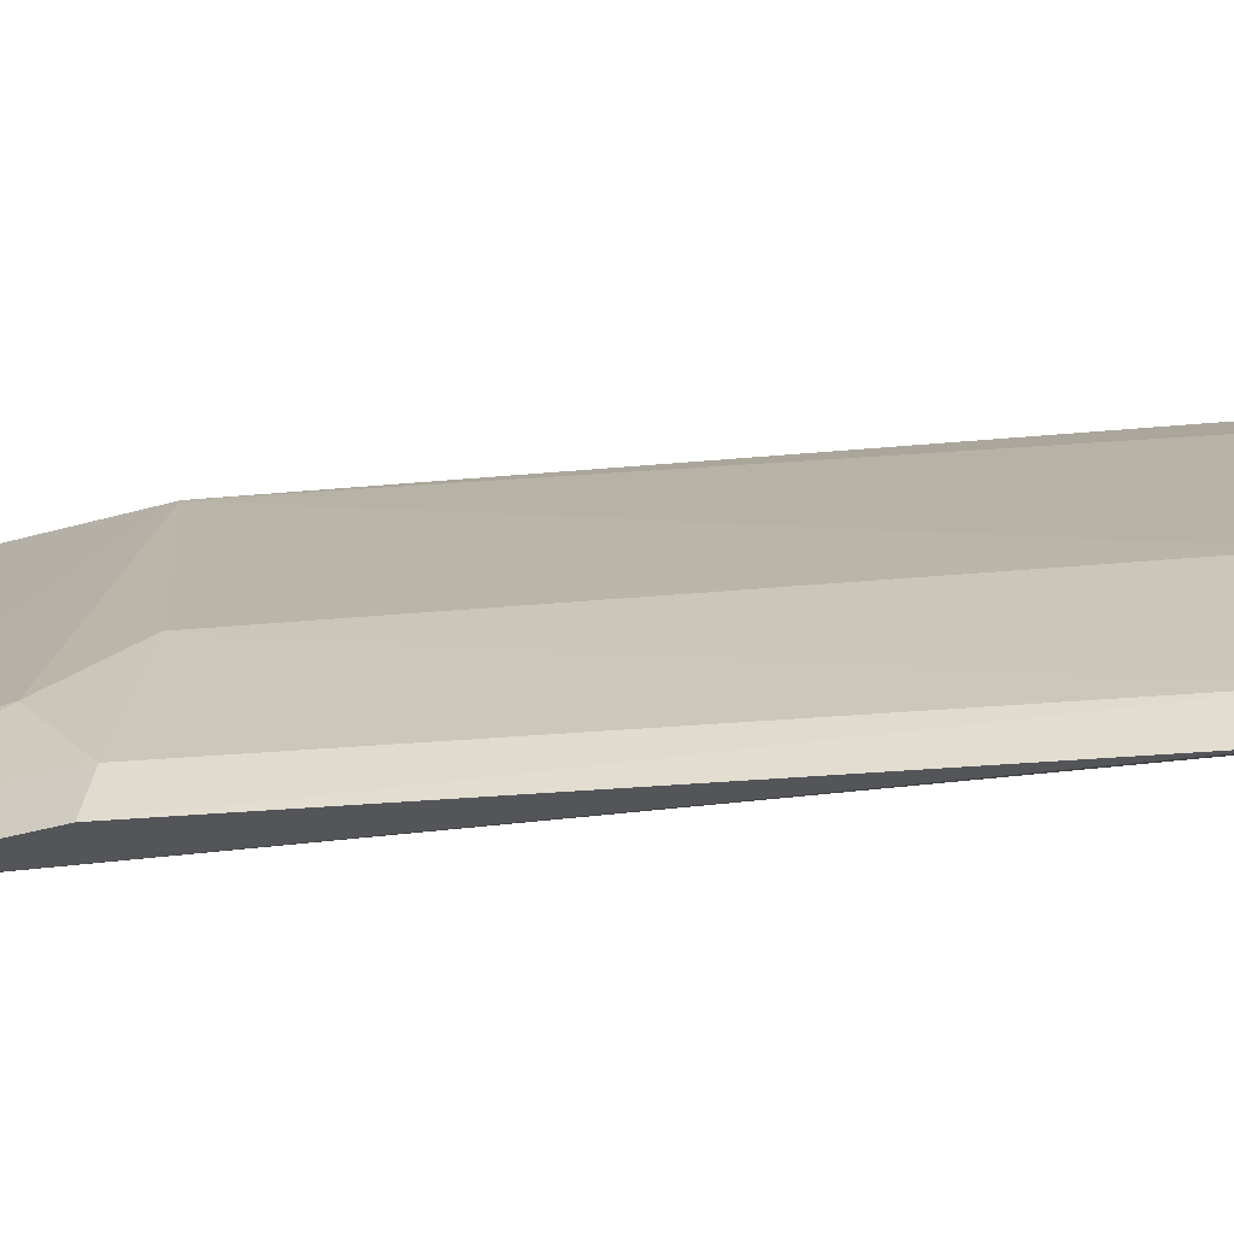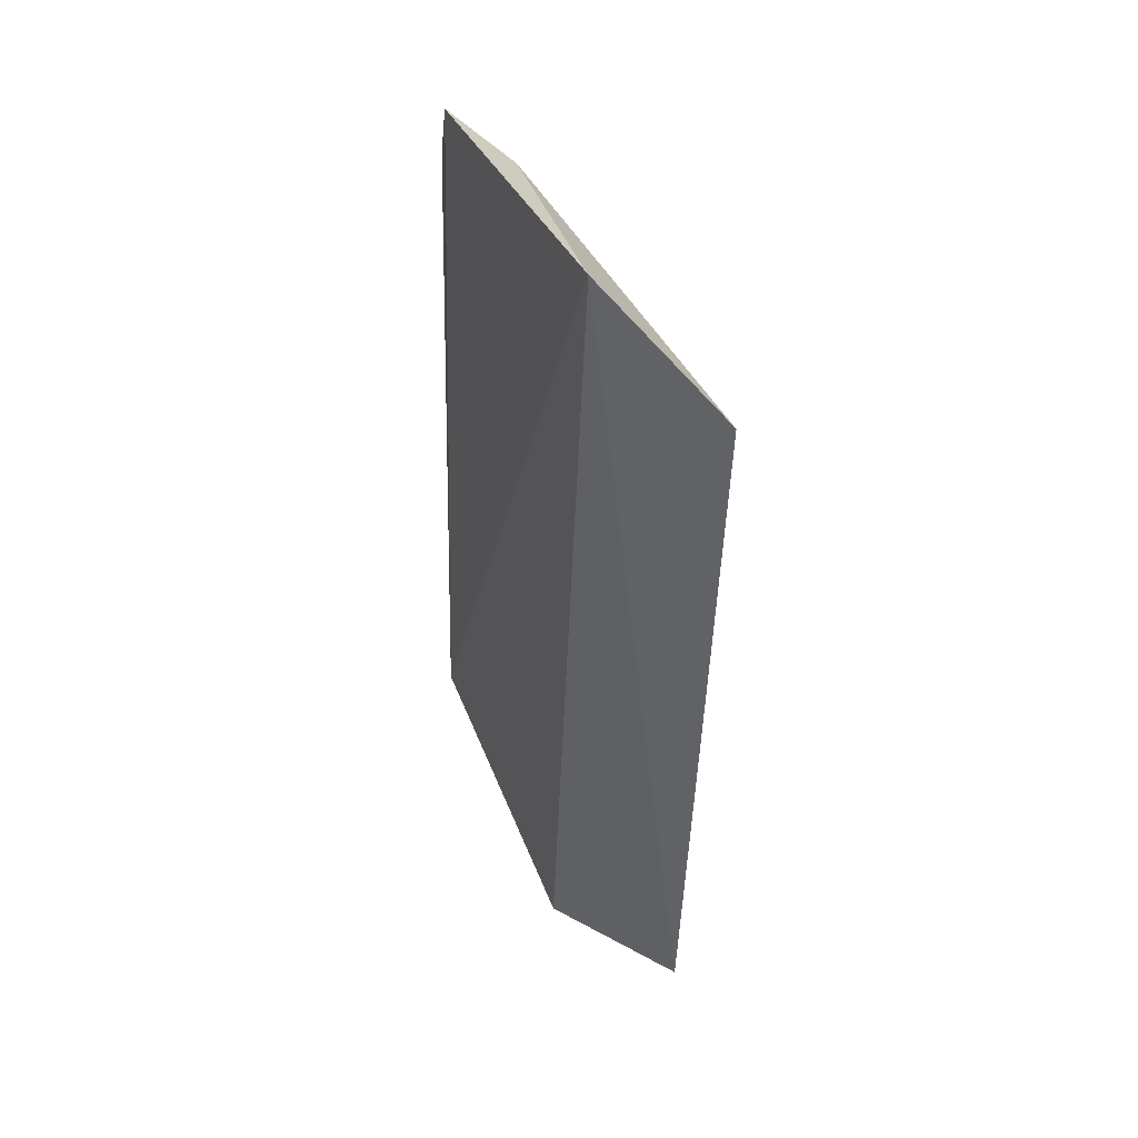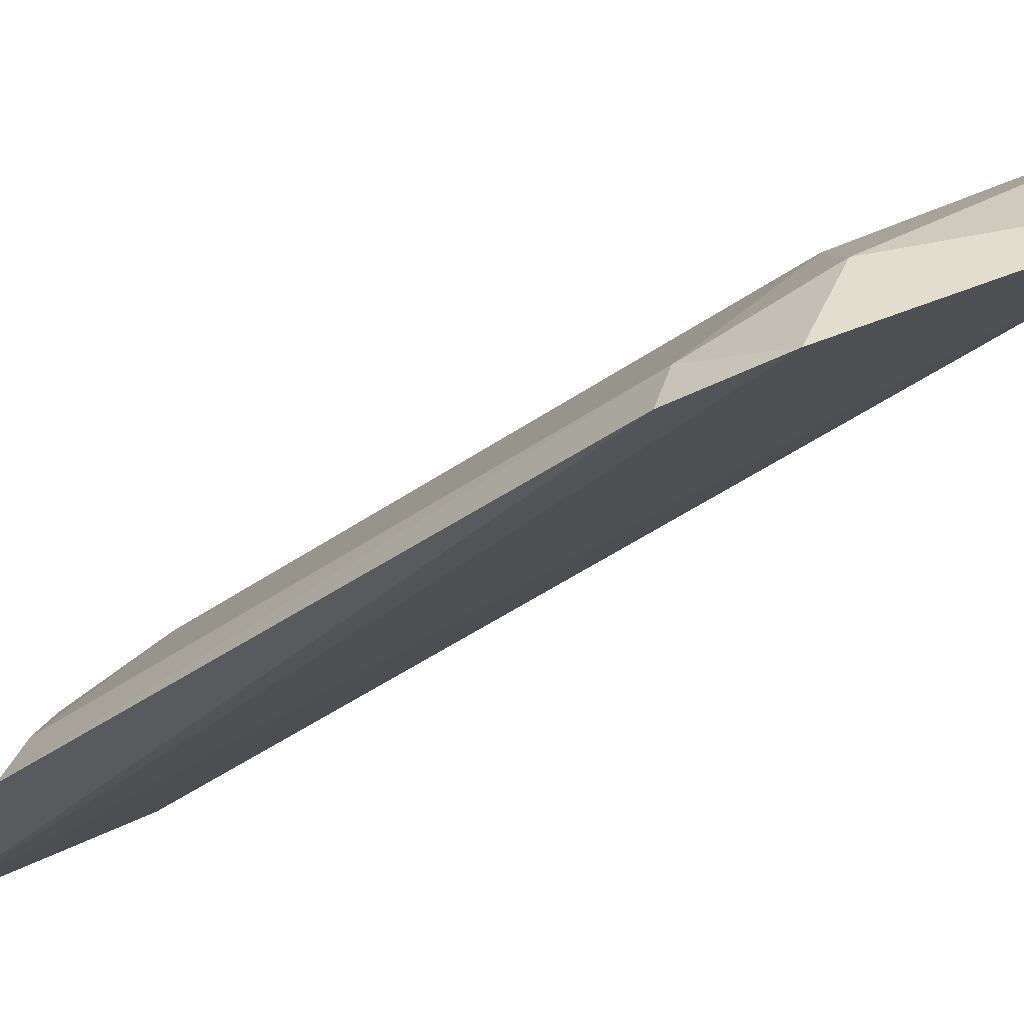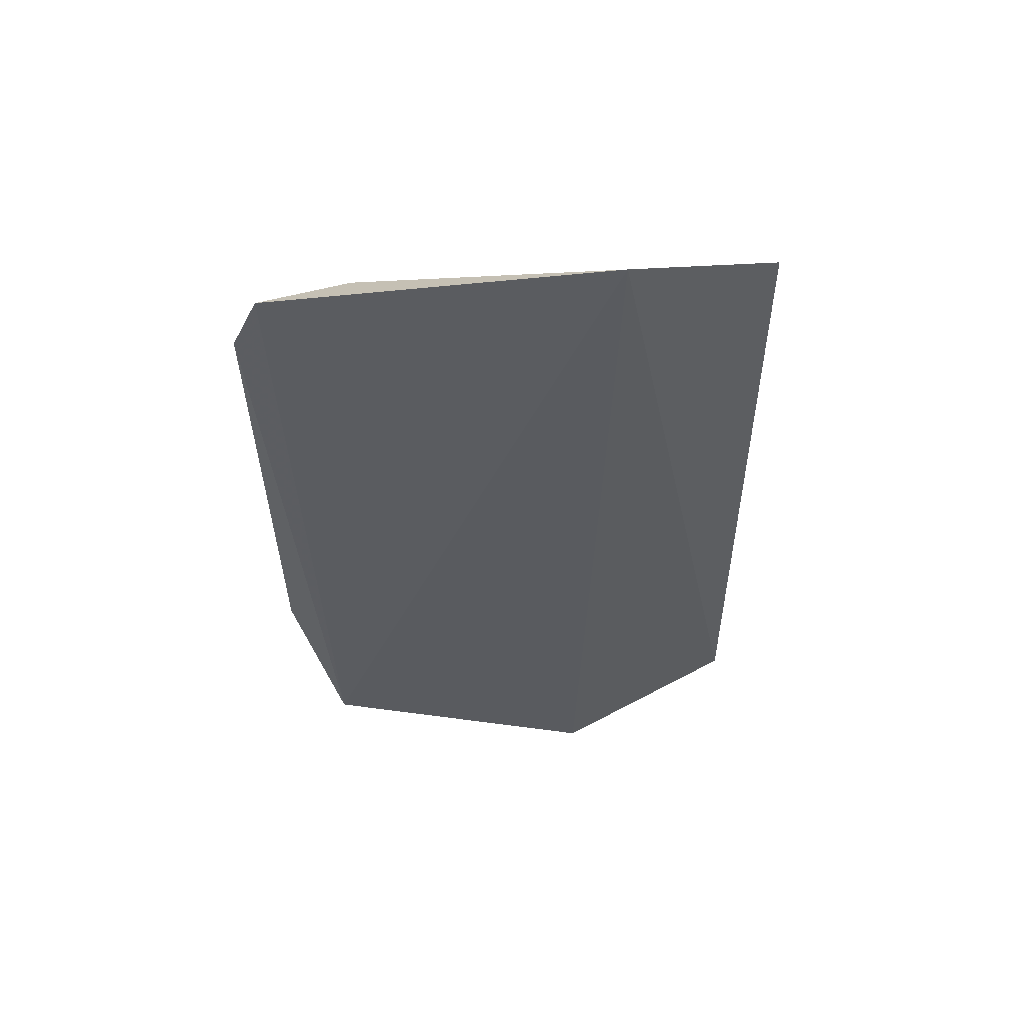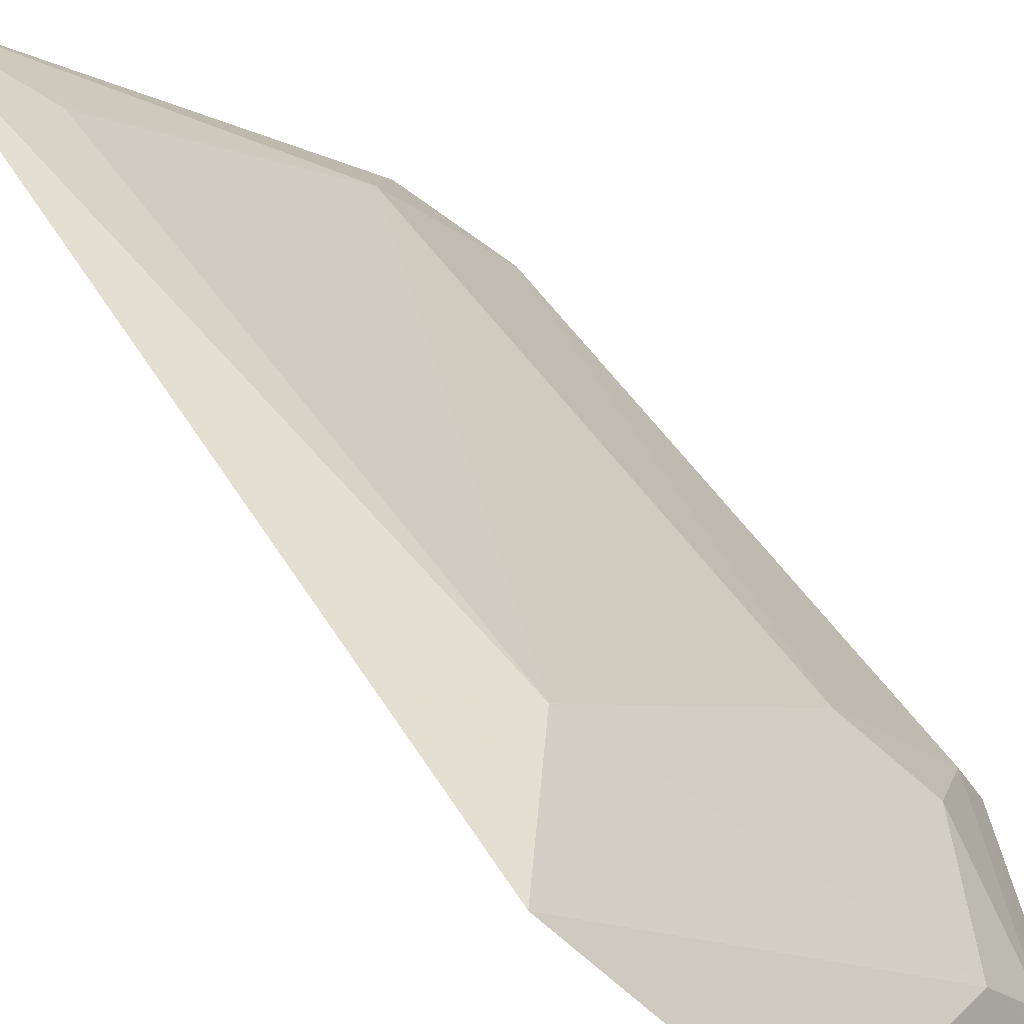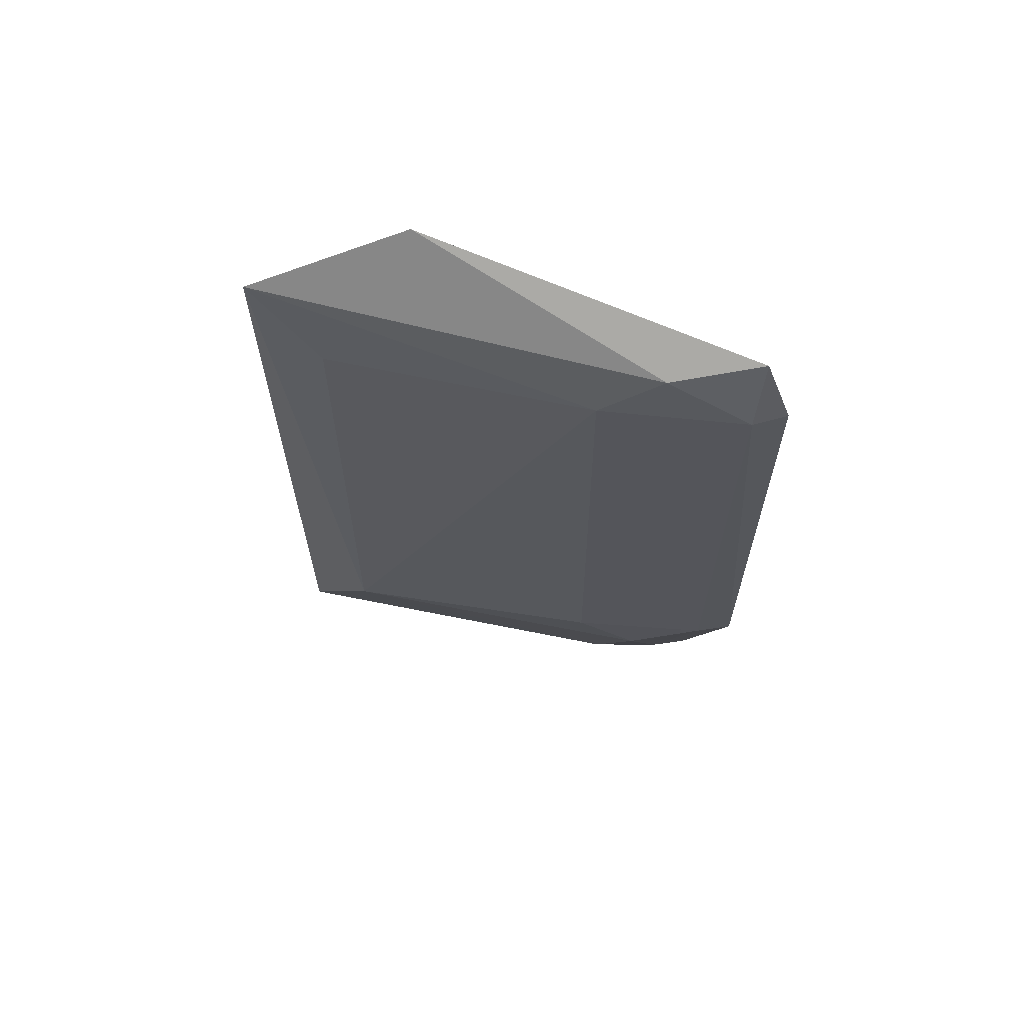
<metadata>
{"format":"obj","ext":"obj","renderer":"f3d","projection":"perspective","resolution":1024,"background":"white","views":[{"elev":-22.5,"azim":98.9,"up":"+Z"},{"elev":48.1,"azim":-79.3,"up":"+Y"},{"elev":-29.3,"azim":138.2,"up":"+Z"},{"elev":59.1,"azim":-144.6,"up":"+Y"},{"elev":43.3,"azim":-30.1,"up":"+Z"},{"elev":64.4,"azim":50.8,"up":"+Y"}]}
</metadata>
<code>
v 0.01707 0.008795 0.09515
v 0.02779 -0.007783 0.08597
v 0.02469 0.006911 0.08981
v 0.02717 0.008777 0.08639
v 0.0195 -0.01509 0.09053
v 0.02748 0.006775 0.08693
v 0.0258 0.00841 0.08851
v 0.01876 -0.009119 0.09417
v 0.01939 0.0106 0.09148
v 0.02601 -0.01265 0.0859
v 0.02467 -0.007685 0.08965
v 0.0279 0.006849 0.08606
v 0.01874 0.006339 0.09415
v 0.01642 -0.01255 0.09472
v 0.02728 -0.007685 0.0869
v 0.02424 -0.01251 0.08837
v 0.02553 -0.0124 0.08688
v 0.02579 -0.009176 0.08836
f 7 1 3
f 7 6 4
f 7 3 6
f 9 7 4
f 9 1 7
f 10 9 4
f 10 5 9
f 11 6 3
f 11 3 8
f 12 6 2
f 12 4 6
f 12 10 4
f 12 2 10
f 13 8 3
f 13 3 1
f 13 1 8
f 14 8 1
f 14 9 5
f 14 1 9
f 15 2 6
f 15 6 11
f 16 8 14
f 16 14 5
f 16 5 10
f 17 10 2
f 17 2 15
f 17 16 10
f 18 11 8
f 18 8 16
f 18 15 11
f 18 17 15
f 18 16 17

</code>
